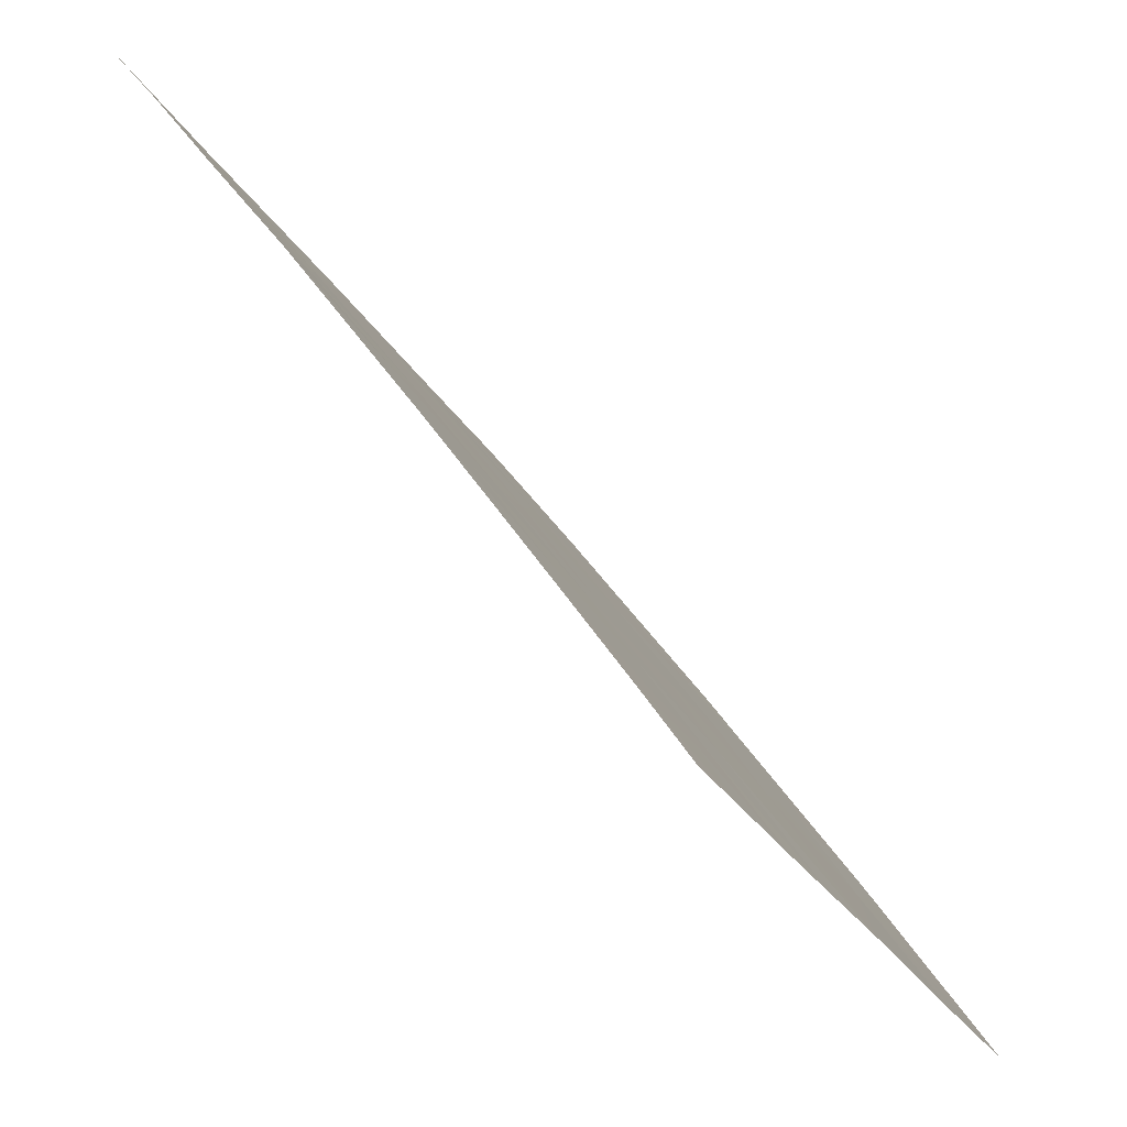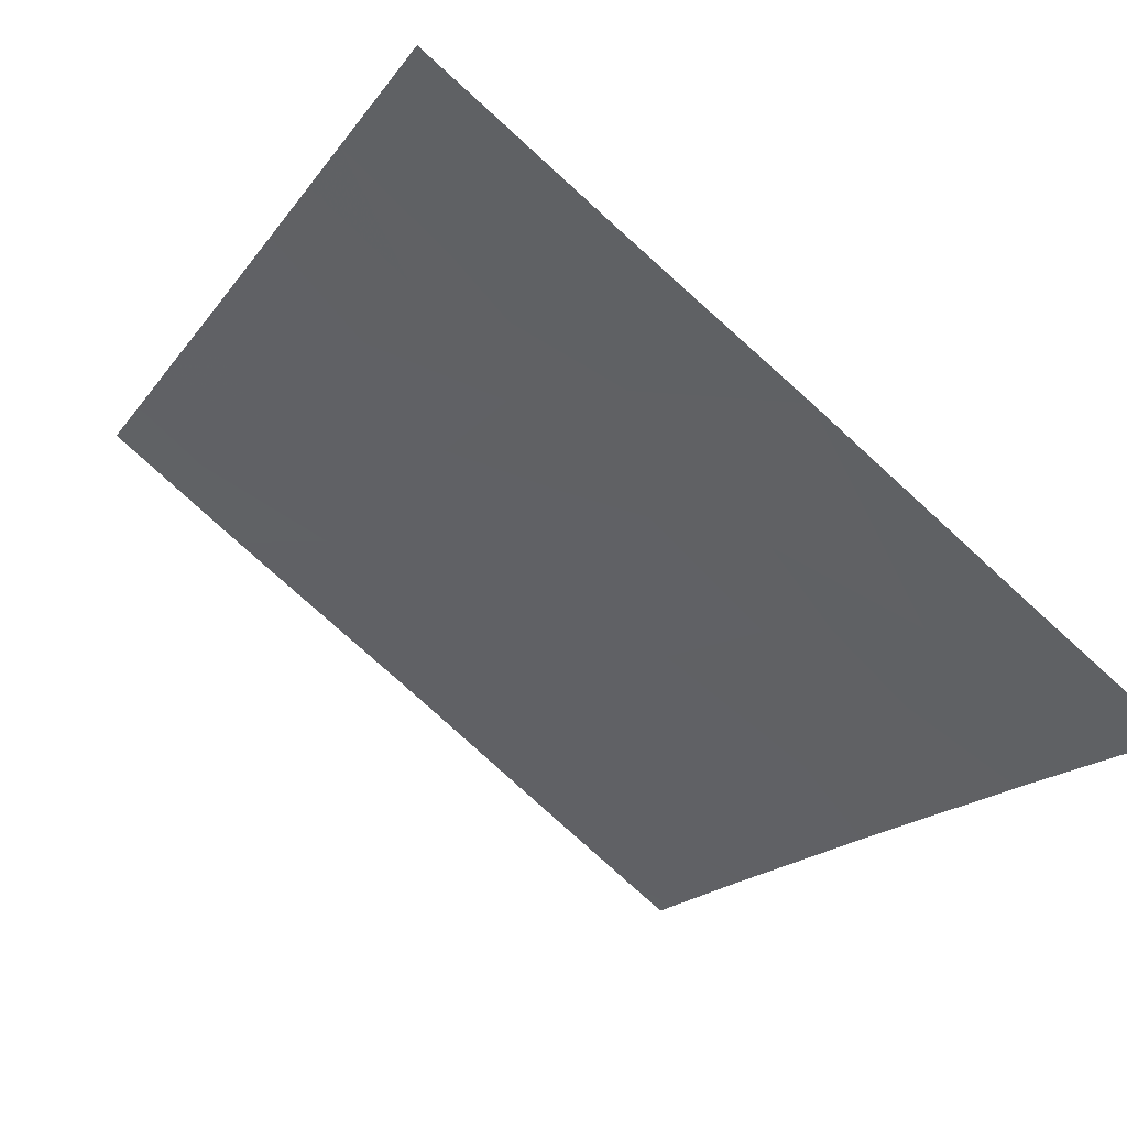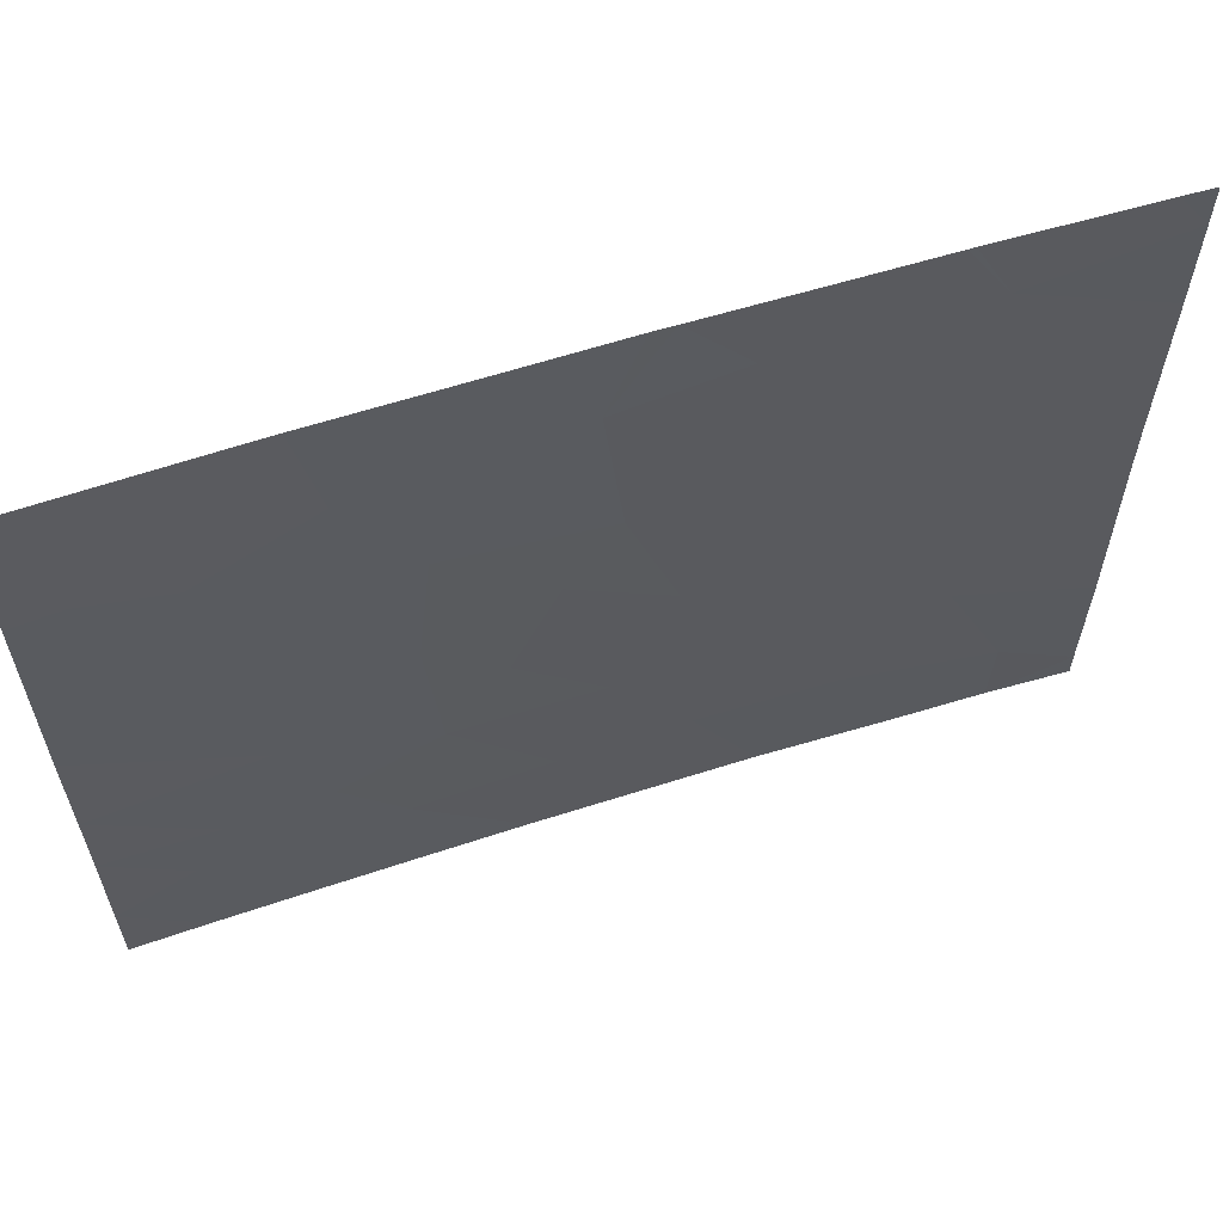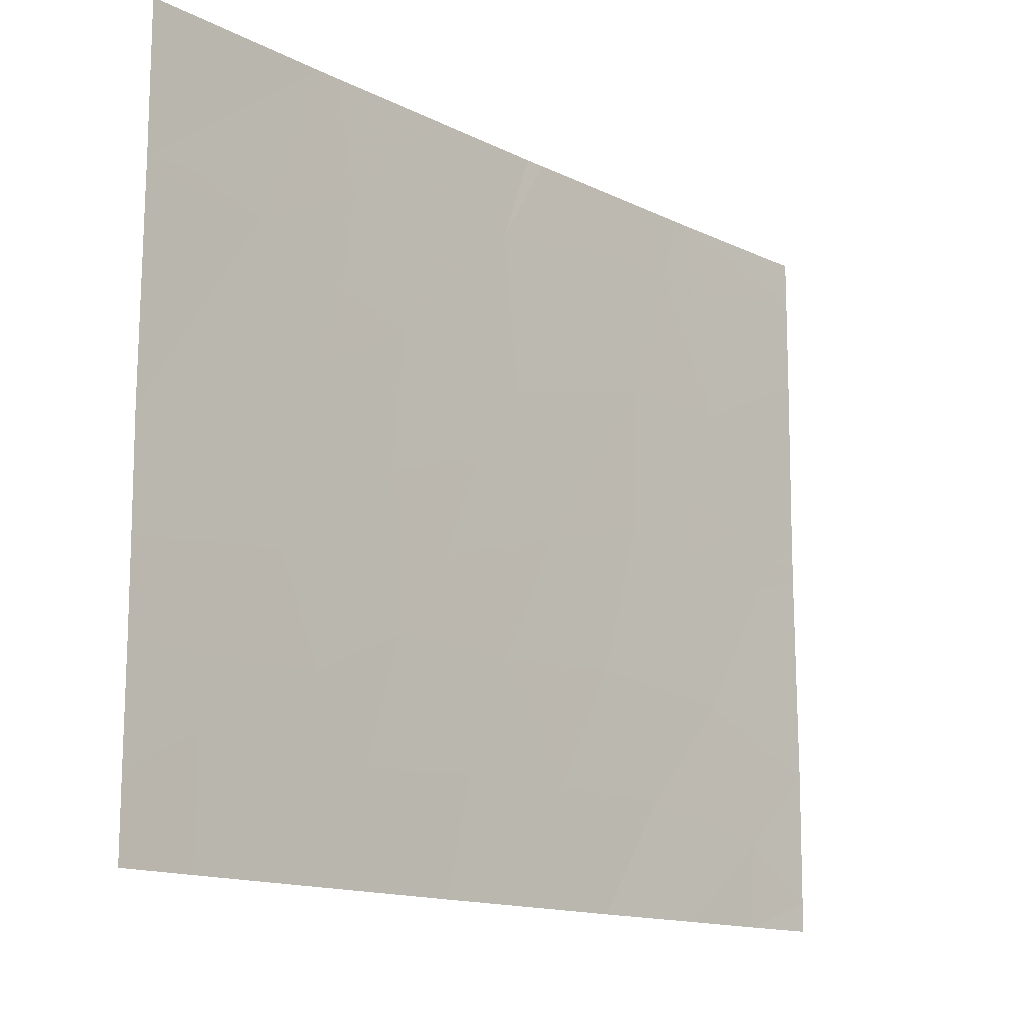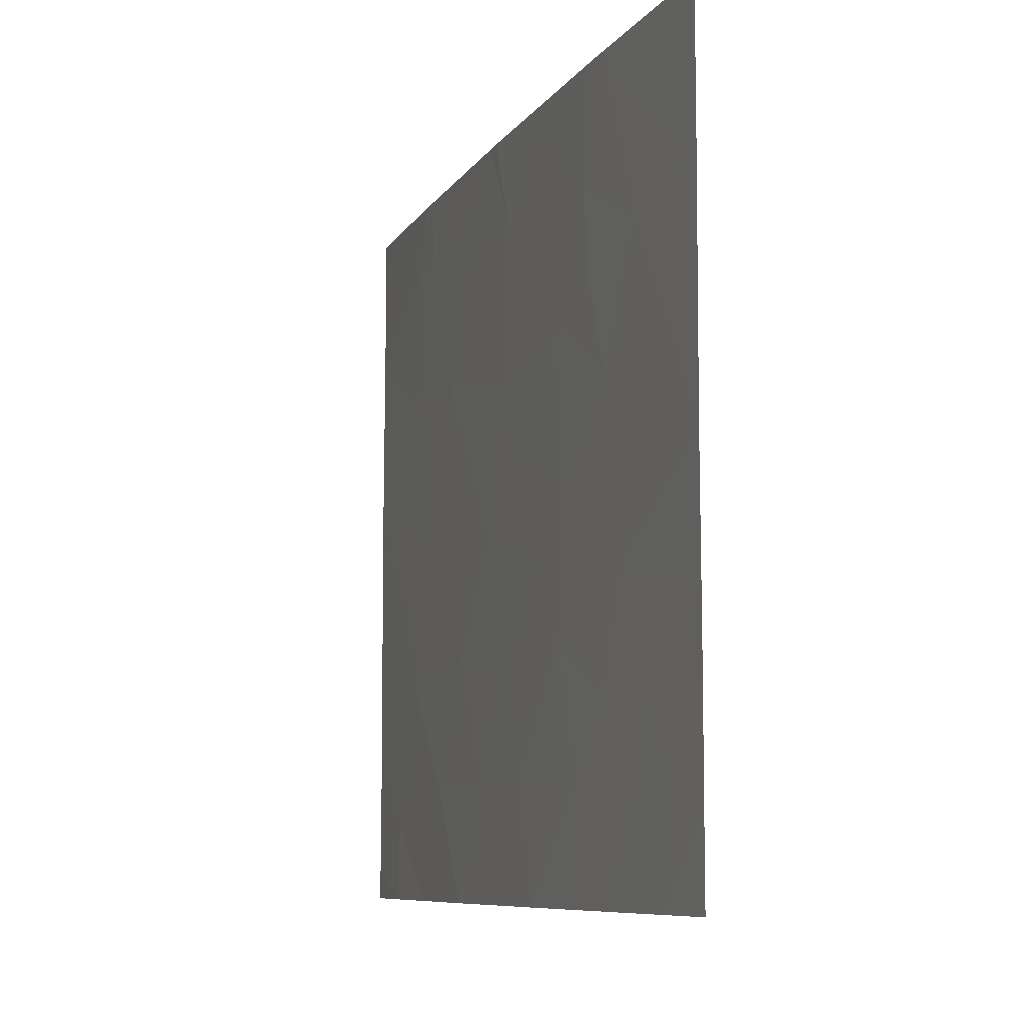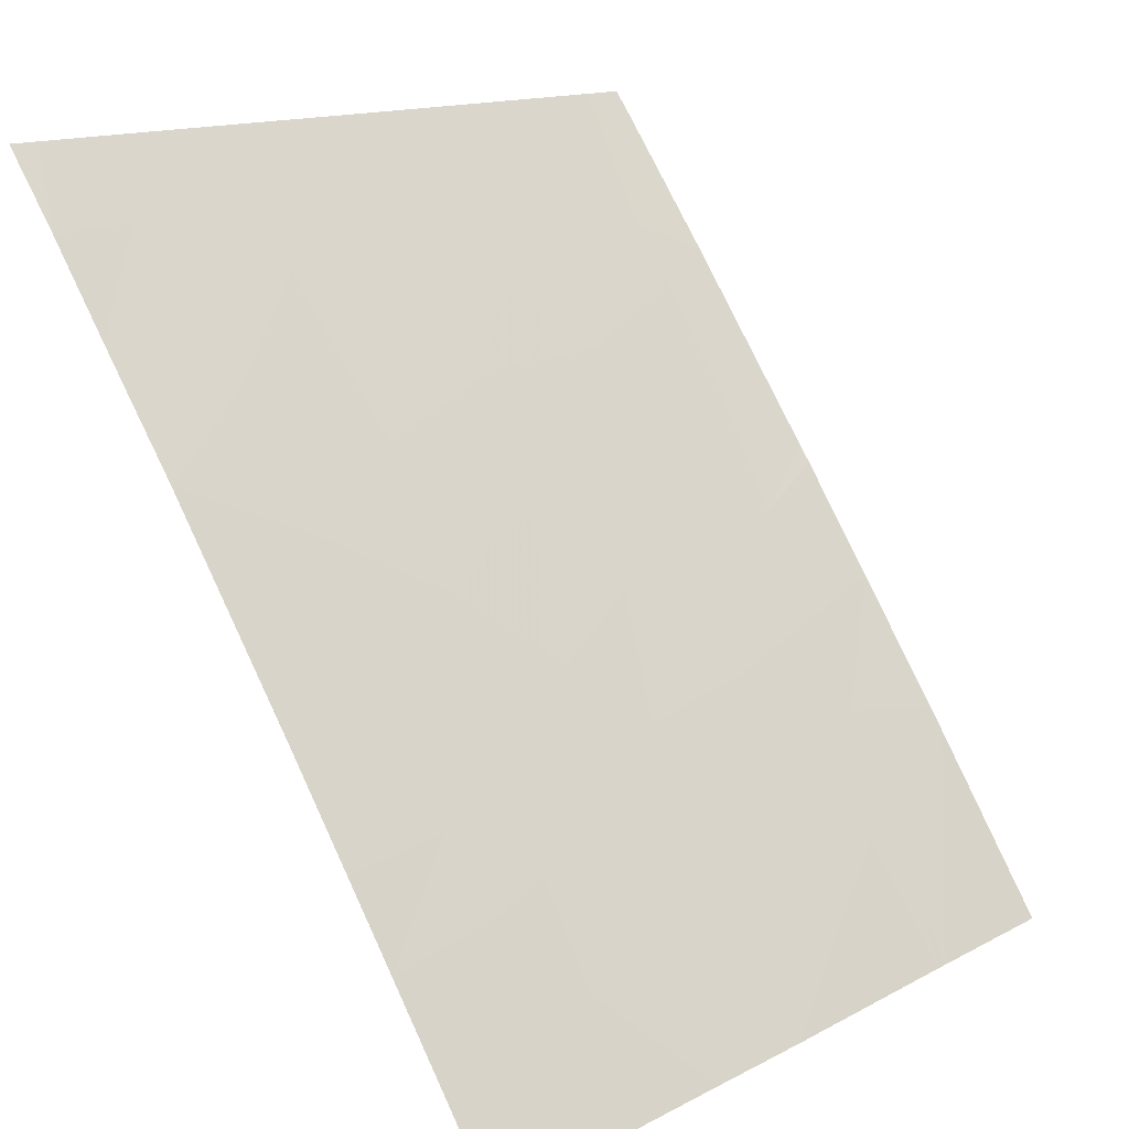
<metadata>
{"format":"obj","ext":"obj","renderer":"f3d","projection":"perspective","resolution":1024,"background":"white","views":[{"elev":-26.7,"azim":-156.3,"up":"+Y"},{"elev":-78.8,"azim":-132.1,"up":"+Y"},{"elev":61.2,"azim":37.1,"up":"+Z"},{"elev":-14.3,"azim":7.9,"up":"+Z"},{"elev":-8.3,"azim":-53.7,"up":"+Z"},{"elev":14.5,"azim":-138.4,"up":"+Y"}]}
</metadata>
<code>
v -11.26 22.73 -21.21
v -11.5 22.41 -21.54
v -11.41 22.53 -20.65
v -11.63 22.23 -21.08
v -12.72 20.66 -18.54
v -13.02 20.21 -18.94
v -12.61 20.82 -18.99
v -12.87 20.43 -19.21
v -11.69 22.14 -19.38
v -11.51 22.38 -19.73
v -11.4 22.54 -19.38
v -12.64 20.77 -19.35
v -12.72 20.66 -19.7
v -12.46 21.04 -19.45
v -12.57 20.88 -19.26
v -11.69 22.13 -19.97
v -11.27 22.73 -21.54
v -12.1 21.55 -19.54
v -11.99 21.71 -20.11
v -12.13 21.51 -20.62
v -11.8 21.98 -20.58
v -12.55 20.91 -21.11
v -12.73 20.65 -21.06
v -12.69 20.7 -20.8
v -12.79 20.55 -20.39
v -12.46 21.03 -20.61
v -12.99 20.26 -21.07
v -12.88 20.41 -21.14
v -12.99 20.26 -21.54
v -12.75 20.62 -21.54
v -12.25 21.35 -21.08
v -12.49 20.99 -20.01
v -12.33 21.23 -20.27
v -11.21 22.8 -20.1
v -11.16 22.88 -19.96
v -11.3 22.67 -19.85
v -11.13 22.92 -20.01
v -11.64 22.21 -18.54
v -12.01 21.68 -18.54
v -11.87 21.88 -18.84
v -11.06 23 -18.54
v -11.06 23 -18.72
v -11.14 22.9 -18.54
v -12.22 21.38 -19.84
v -13.16 20 -20.03
v -11.95 21.77 -21.07
v -11.81 21.99 -21.54
v -12.31 21.26 -21.54
v -11.48 22.43 -20.05
v -11.07 23 -19.88
v -11.07 23 -19.96
v -12.91 20.37 -20.82
v -12.08 21.6 -21.54
v -13.16 20 -19.11
v -13.15 20.01 -18.54
v -13.16 20 -18.54
v -11.56 22.31 -18.82
v -11.07 23 -20.89
v -11.07 23 -20.02
v -12.6 20.82 -19.5
v -12.66 20.74 -18.54
v -13.16 20 -21.54
v -13.16 20 -21.24
v -13.16 20 -20.8
v -13.16 20 -19.13
v -13.05 20.16 -19.12
v -11.45 22.47 -18.54
v -12.06 21.61 -18.54
v -12.14 21.5 -18.91
v -13.16 20 -20.46
v -12.56 20.89 -21.54
v -11.06 23 -19.12
v -11.42 22.52 -18.83
v -12.34 21.21 -18.54
v -11.5 22.4 -18.54
v -11.52 22.38 -18.54
v -11.07 23 -21.43
v -11.07 23 -21.54
v -13.16 20 -19.18
f 4 2 1
f 1 3 4
f 8 5 6
f 8 7 5
f 11 9 10
f 13 12 8
f 7 15 14
f 10 9 16
f 1 2 17
f 9 18 19
f 19 16 9
f 21 19 20
f 24 23 22
f 24 26 25
f 29 28 27
f 29 30 28
f 26 31 20
f 26 33 32
f 36 34 35
f 37 35 34
f 40 38 39
f 43 42 41
f 14 44 18
f 25 13 45
f 4 46 47
f 4 21 46
f 22 48 31
f 31 26 22
f 10 16 49
f 49 21 3
f 49 16 21
f 35 51 50
f 52 27 28
f 46 53 47
f 55 54 6
f 55 56 54
f 40 57 38
f 40 9 57
f 34 58 59
f 34 3 58
f 60 12 13
f 31 48 53
f 11 10 36
f 7 61 5
f 63 62 29
f 55 6 5
f 63 29 27
f 27 64 63
f 65 6 54
f 60 13 14
f 66 8 6
f 67 42 43
f 33 19 44
f 33 20 19
f 32 33 44
f 44 14 32
f 69 39 68
f 8 12 7
f 37 34 59
f 52 64 27
f 25 45 70
f 70 52 25
f 22 30 71
f 22 23 30
f 26 20 33
f 60 14 12
f 73 72 42
f 42 67 73
f 14 69 74
f 74 7 14
f 14 18 69
f 67 75 73
f 15 7 12
f 73 75 76
f 31 53 46
f 46 20 31
f 77 58 1
f 77 17 78
f 77 1 17
f 69 68 74
f 22 71 48
f 4 3 21
f 7 74 61
f 40 39 69
f 52 70 64
f 23 28 30
f 23 52 28
f 57 76 38
f 40 69 18
f 18 9 40
f 8 79 45
f 45 13 8
f 66 65 79
f 66 6 65
f 24 52 23
f 24 25 52
f 24 22 26
f 21 20 46
f 3 1 58
f 66 79 8
f 11 73 57
f 57 9 11
f 10 49 36
f 15 12 14
f 36 35 50
f 11 50 72
f 11 36 50
f 4 47 2
f 16 19 21
f 25 32 13
f 25 26 32
f 49 3 34
f 34 36 49
f 11 72 73
f 18 44 19
f 37 59 51
f 37 51 35
f 13 32 14
f 57 73 76

</code>
